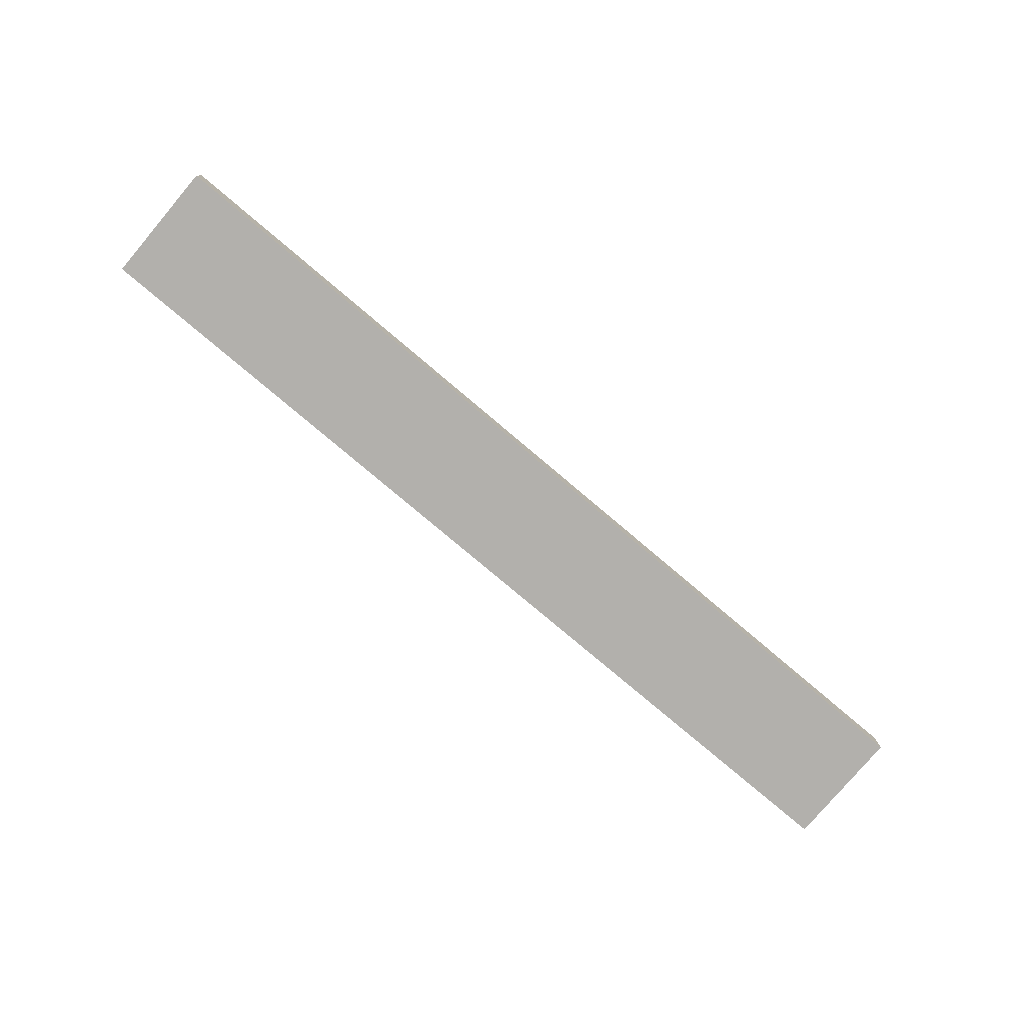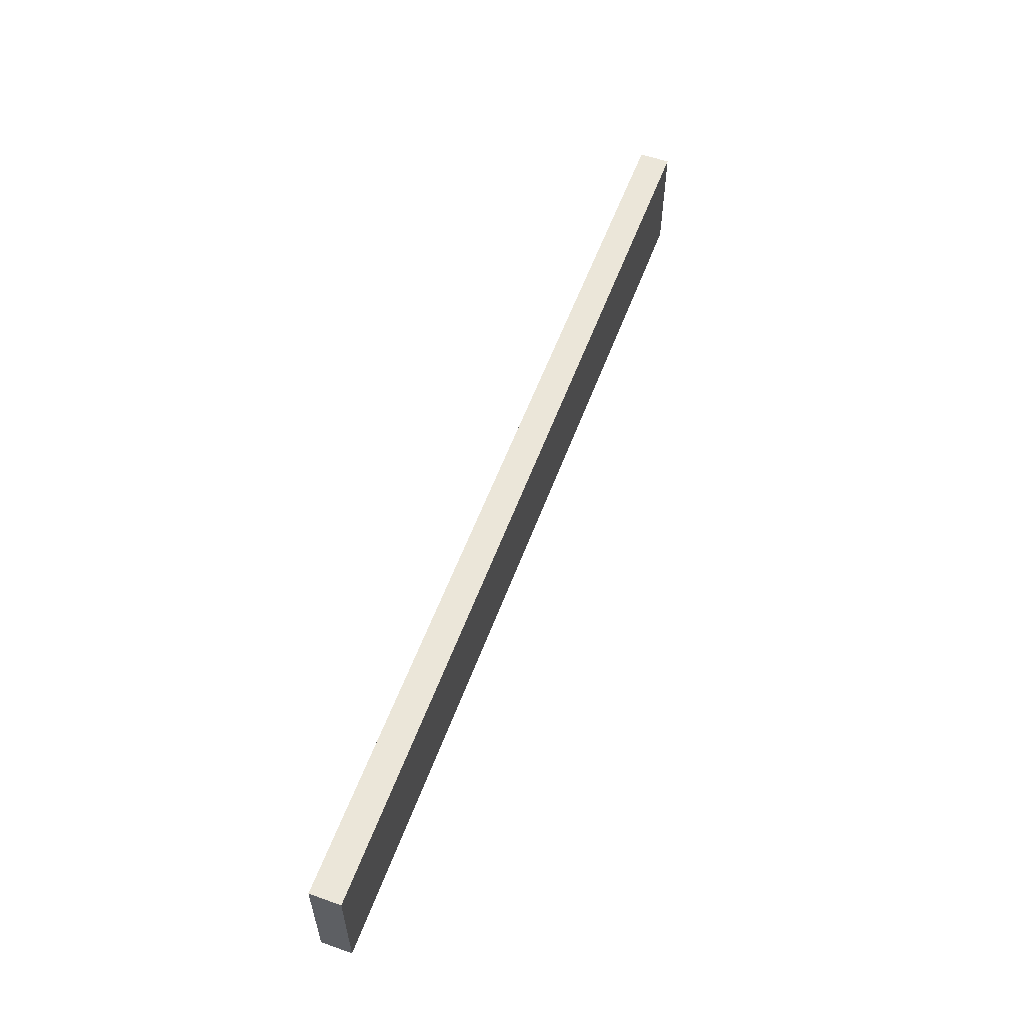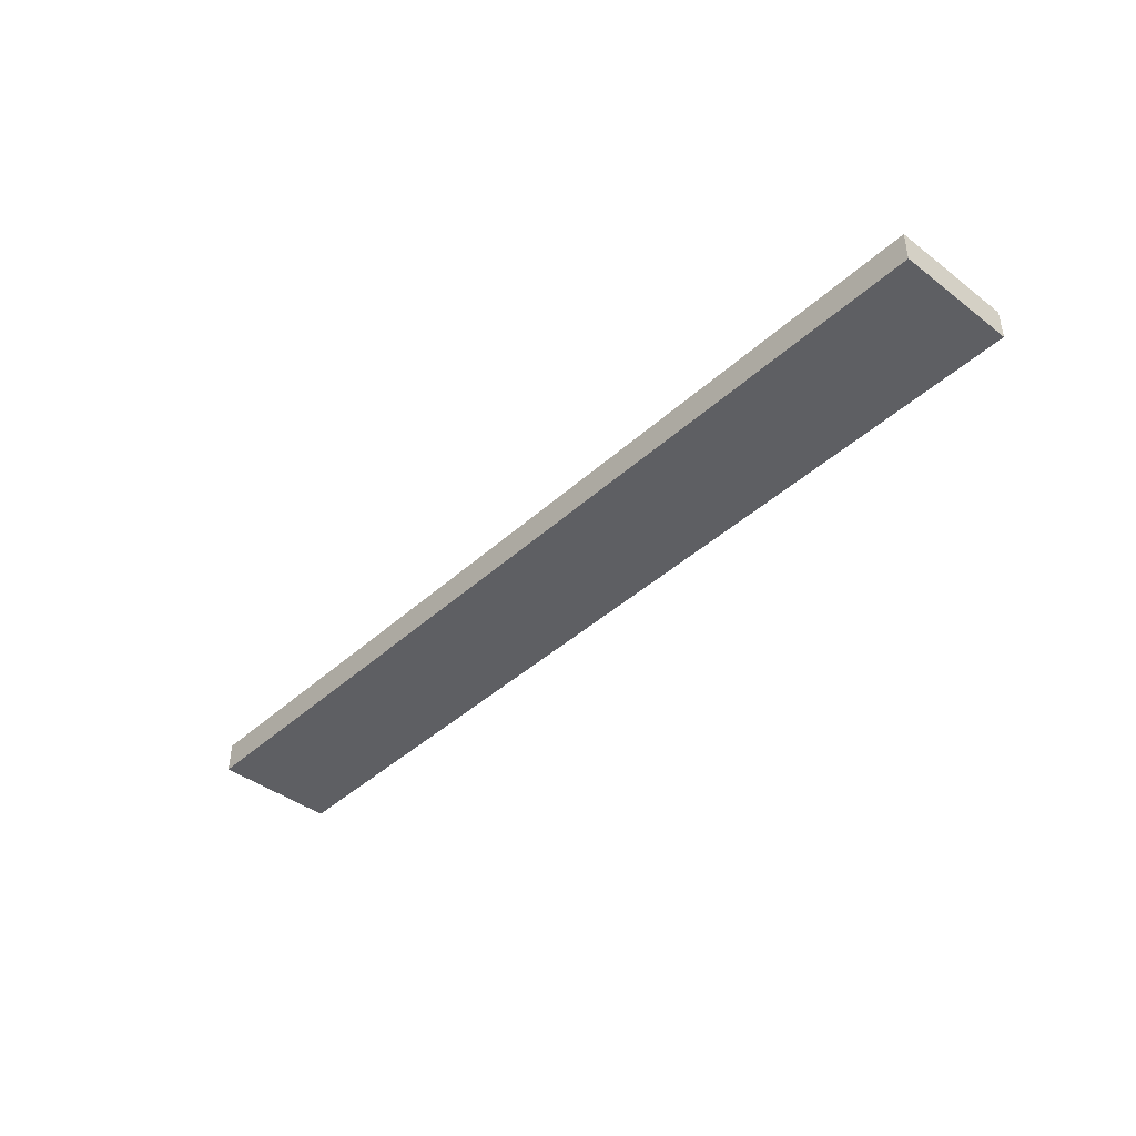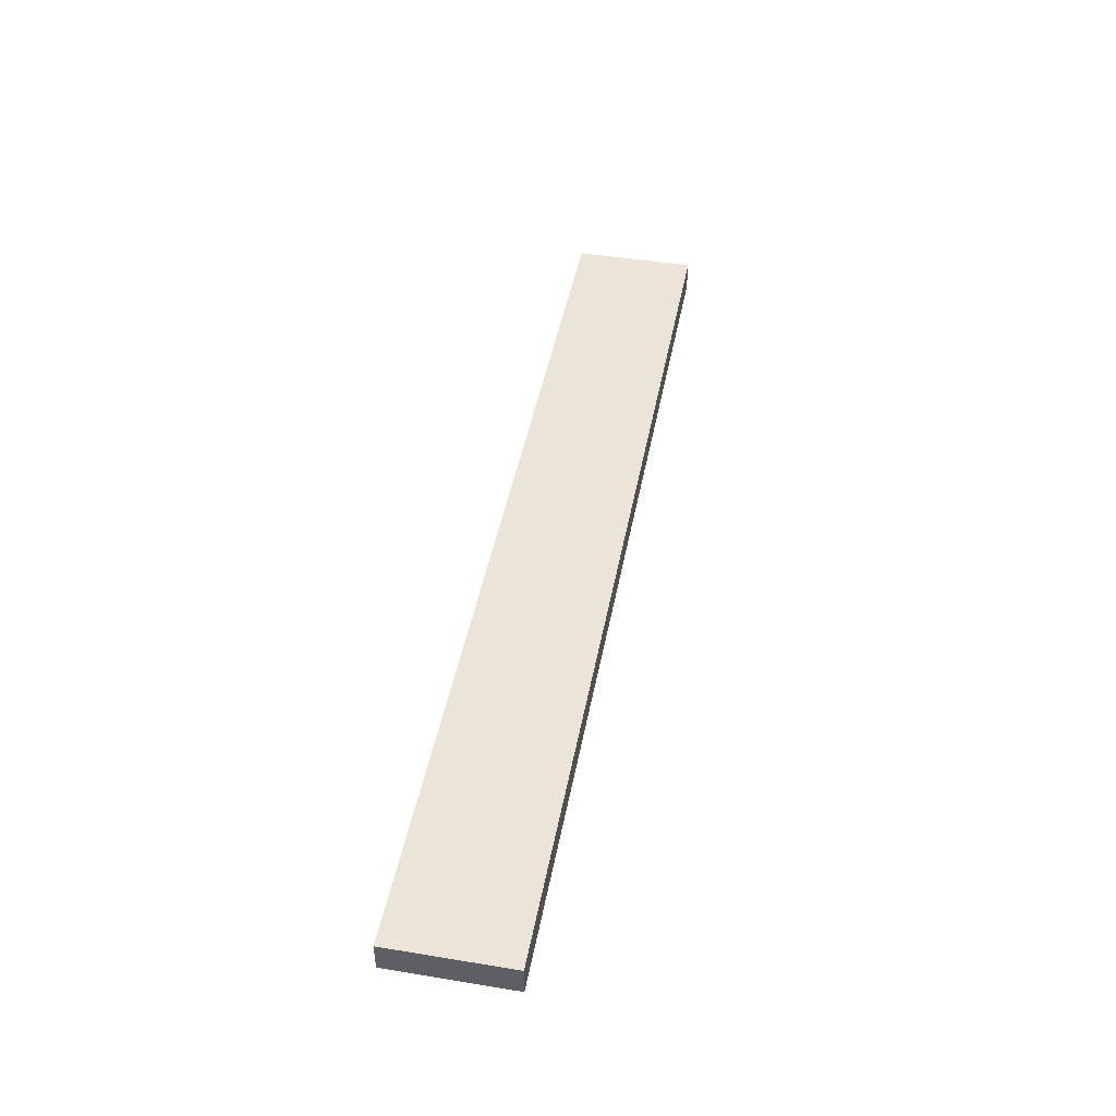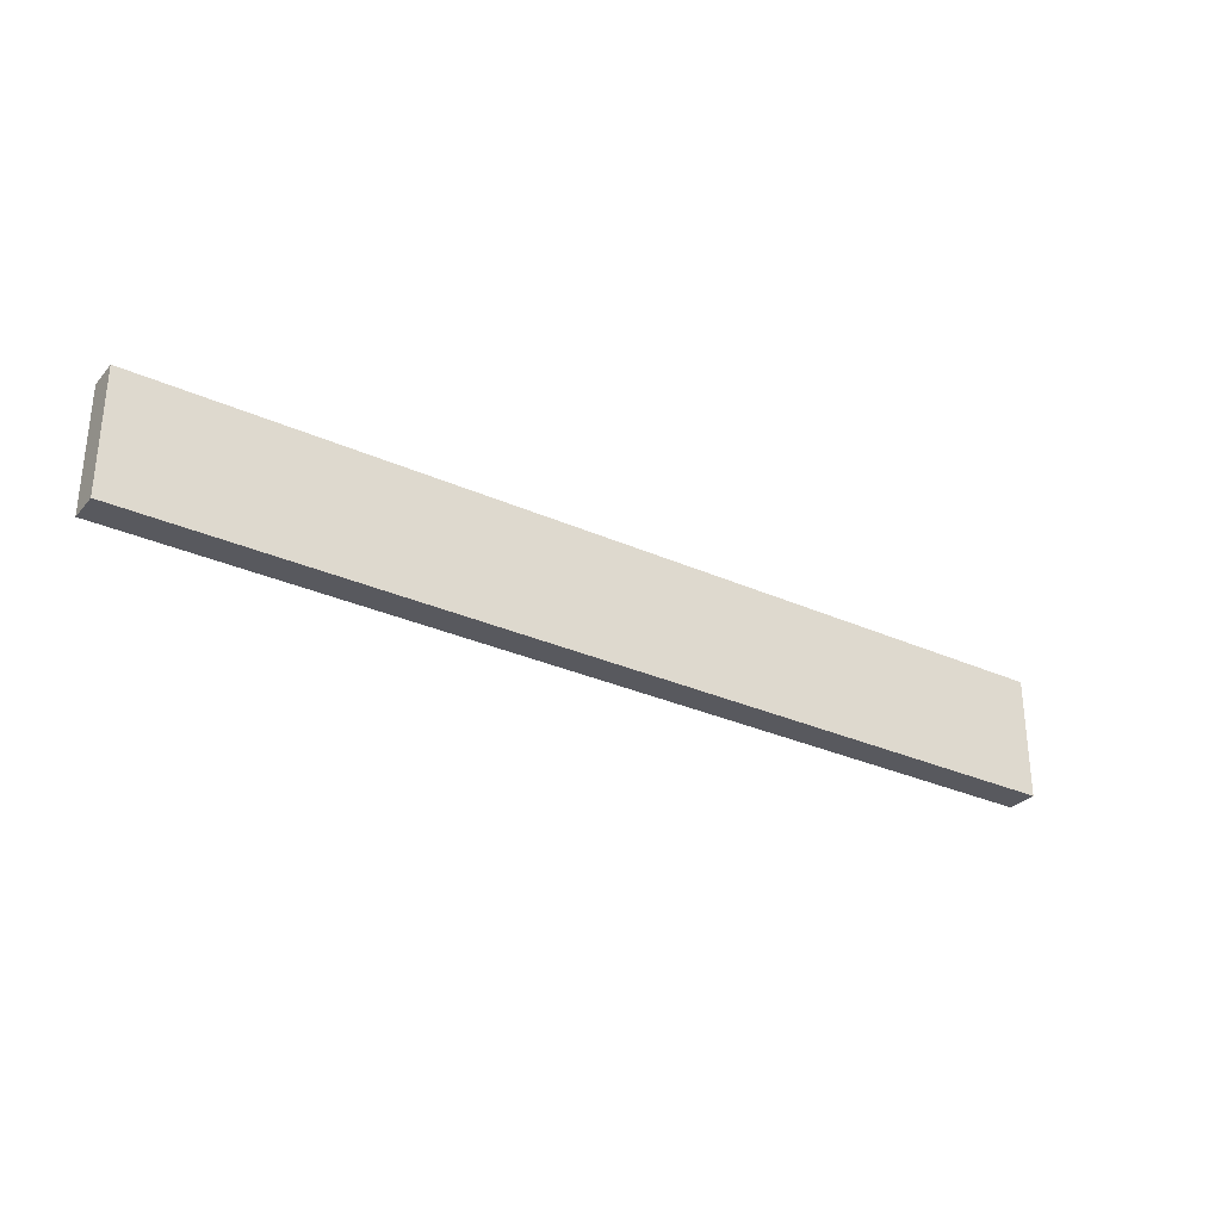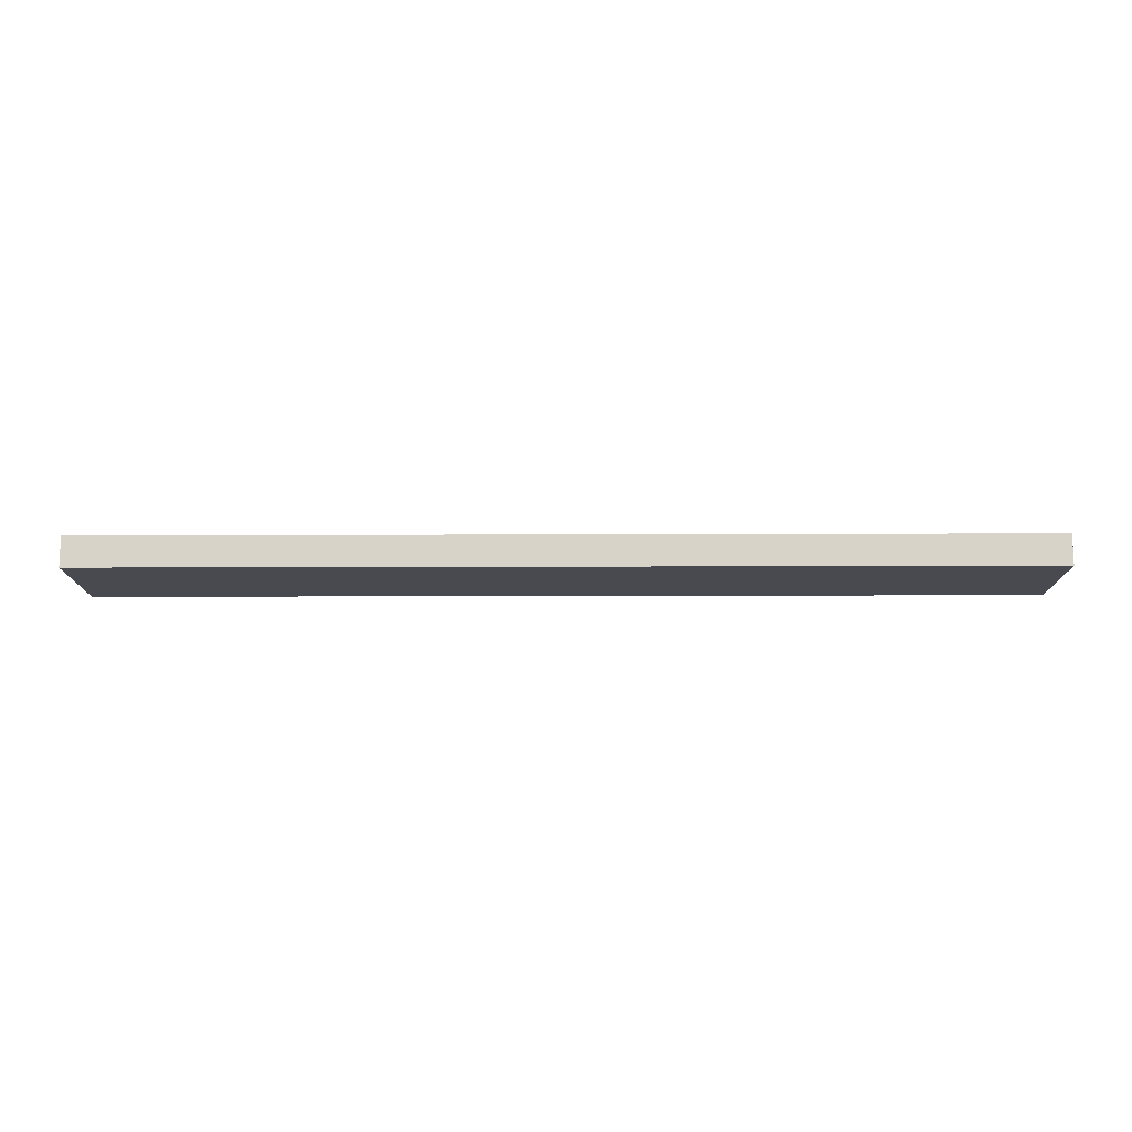
<metadata>
{"format":"obj","ext":"obj","renderer":"f3d","projection":"perspective","resolution":1024,"background":"white","views":[{"elev":-78.6,"azim":-40.2,"up":"+Y"},{"elev":56.9,"azim":-69.8,"up":"+Z"},{"elev":-41.9,"azim":47.5,"up":"+Y"},{"elev":45.5,"azim":100.7,"up":"+Y"},{"elev":-30.3,"azim":-33.2,"up":"+Z"},{"elev":-13.6,"azim":-179.5,"up":"+Y"}]}
</metadata>
<code>
g Sleighs.002
v -1.354 -0.04477 -0.1768
v -1.354 0.04477 -0.1768
v -1.354 0.04477 0.1768
v -1.354 -0.04477 0.1768
v 1.354 0.04477 -0.1768
v 1.354 -0.04477 -0.1768
v 1.354 -0.04477 0.1768
v 1.354 0.04477 0.1768
v 1.354 -0.04477 0.1768
v 1.354 -0.04477 -0.1768
v -1.354 -0.04477 -0.1768
v -1.354 -0.04477 0.1768
v 1.354 0.04477 0.1768
v 1.354 -0.04477 0.1768
v -1.354 -0.04477 0.1768
v -1.354 0.04477 0.1768
v 1.354 0.04477 -0.1768
v 1.354 0.04477 0.1768
v -1.354 0.04477 0.1768
v -1.354 0.04477 -0.1768
v 1.354 -0.04477 -0.1768
v 1.354 0.04477 -0.1768
v -1.354 0.04477 -0.1768
v -1.354 -0.04477 -0.1768
g Sleighs.002_0
f 3 2 1
f 4 3 1
f 7 6 5
f 8 7 5
f 11 10 9
f 12 11 9
f 15 14 13
f 16 15 13
f 19 18 17
f 20 19 17
f 23 22 21
f 24 23 21

</code>
